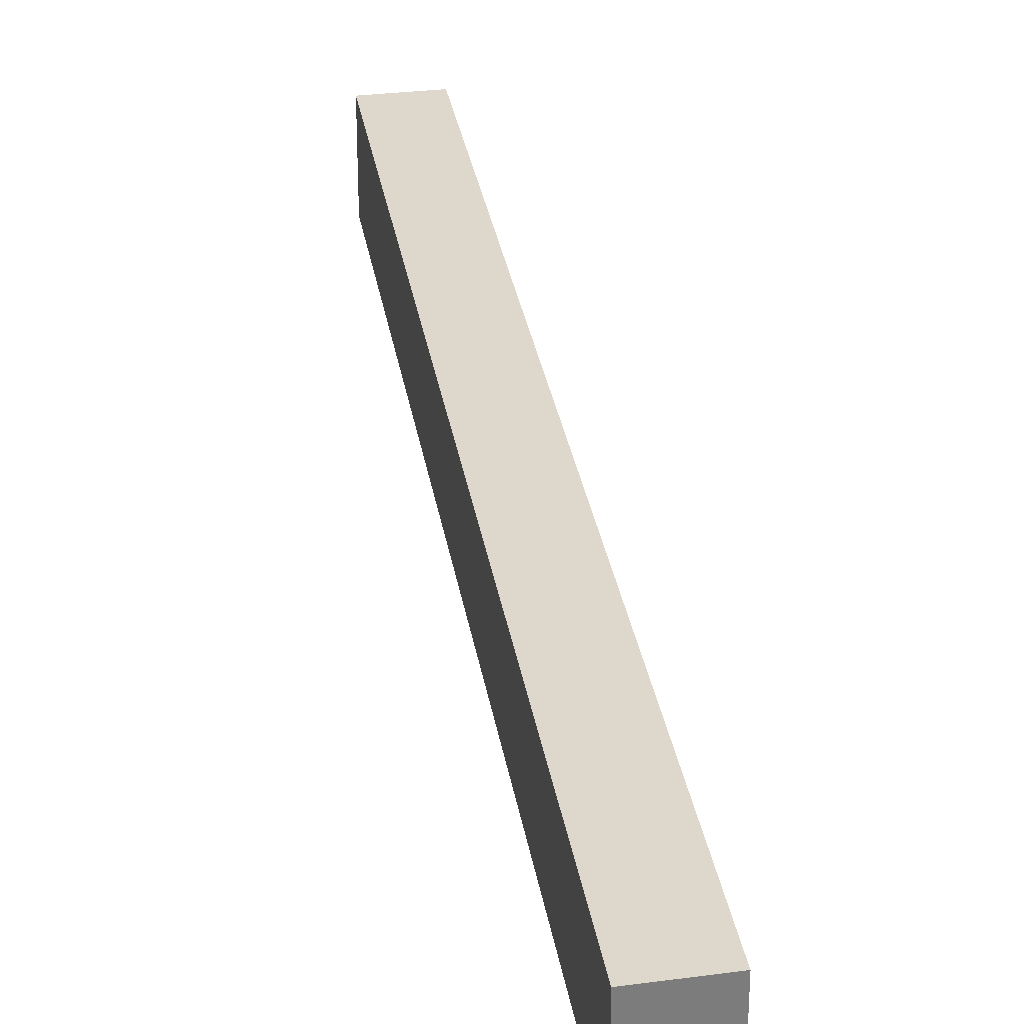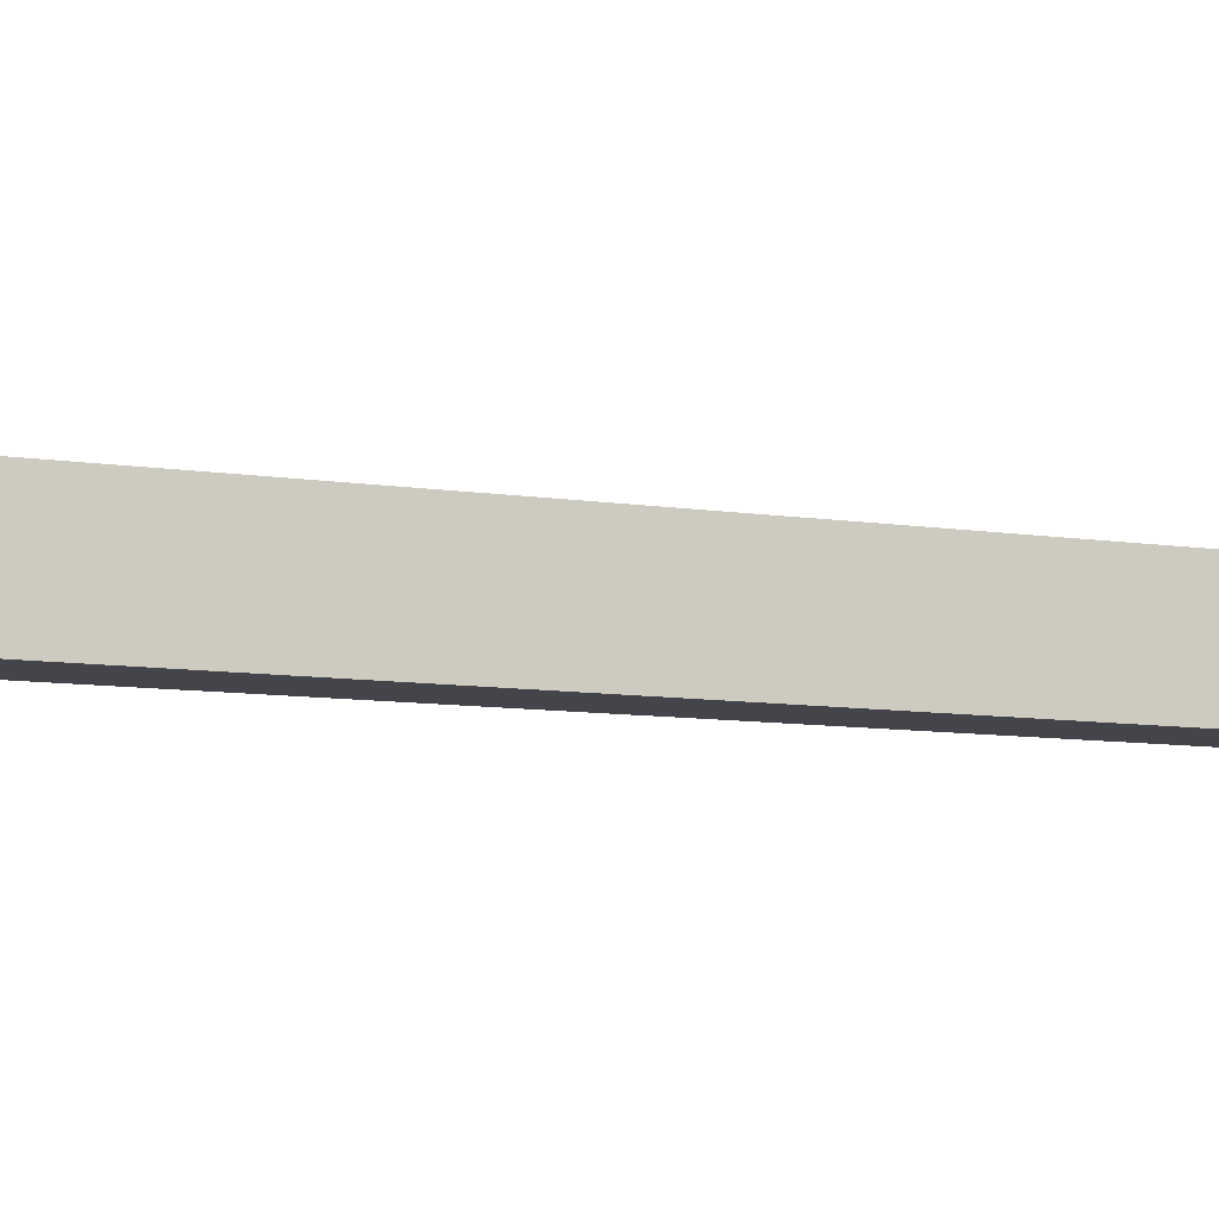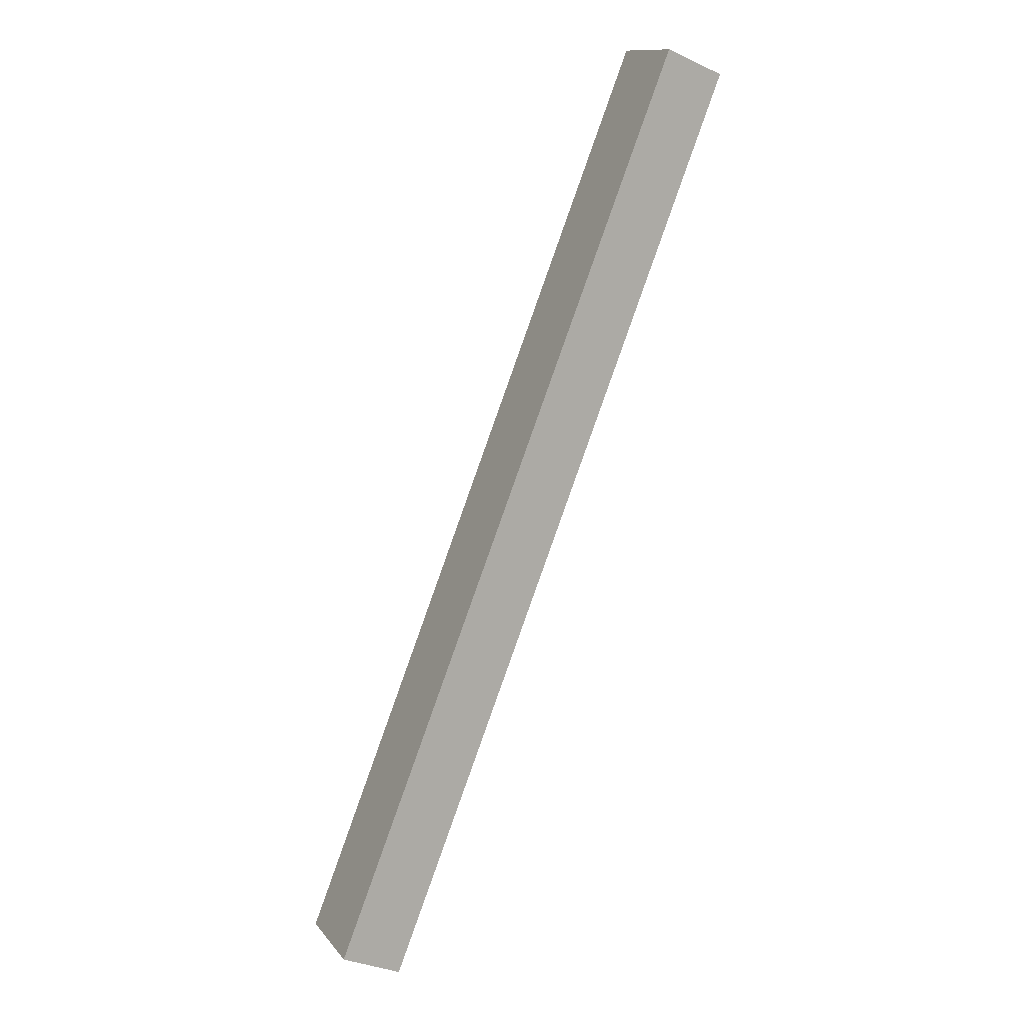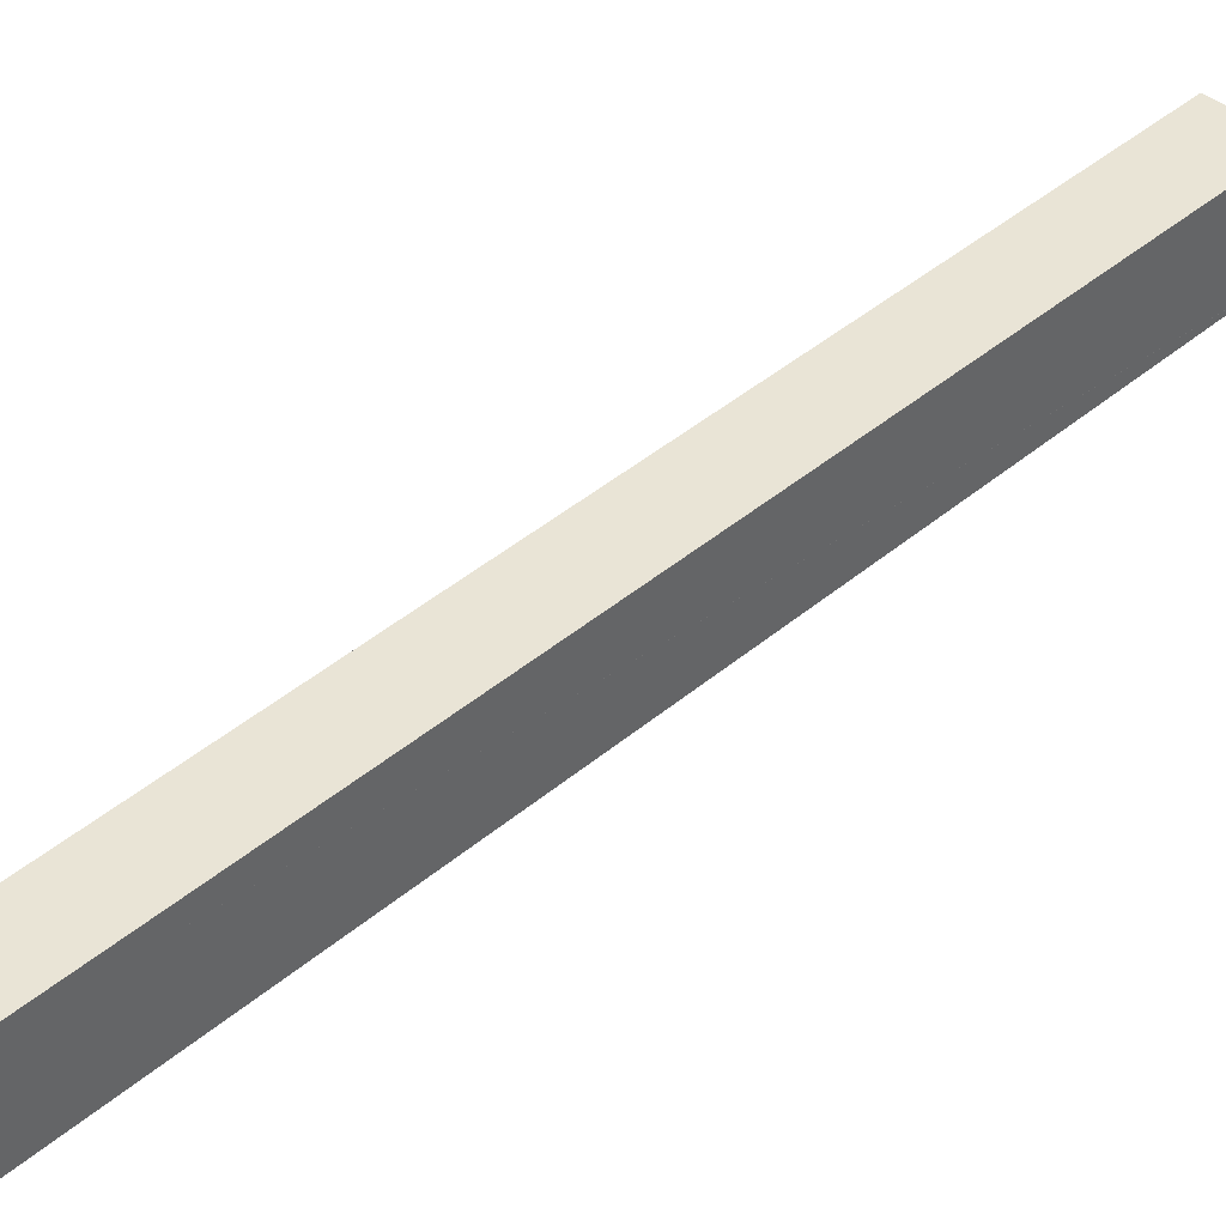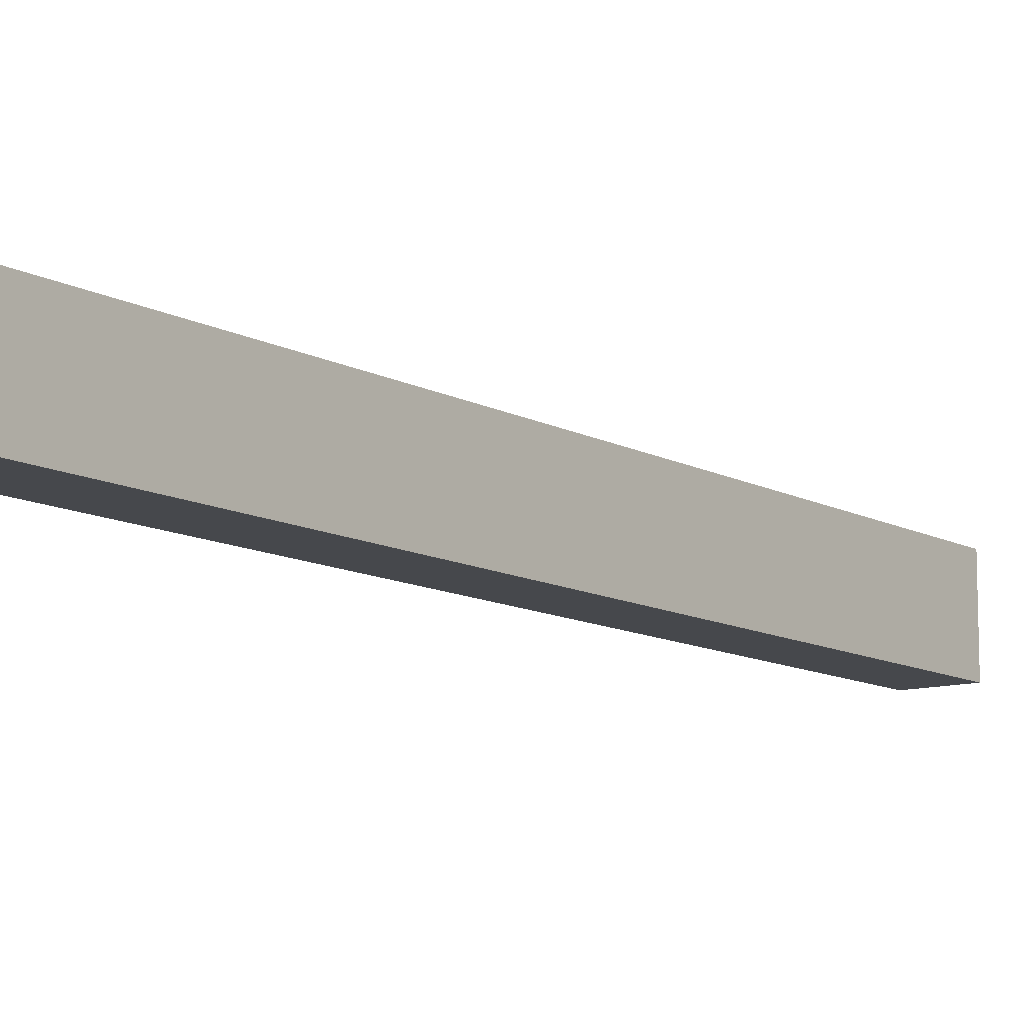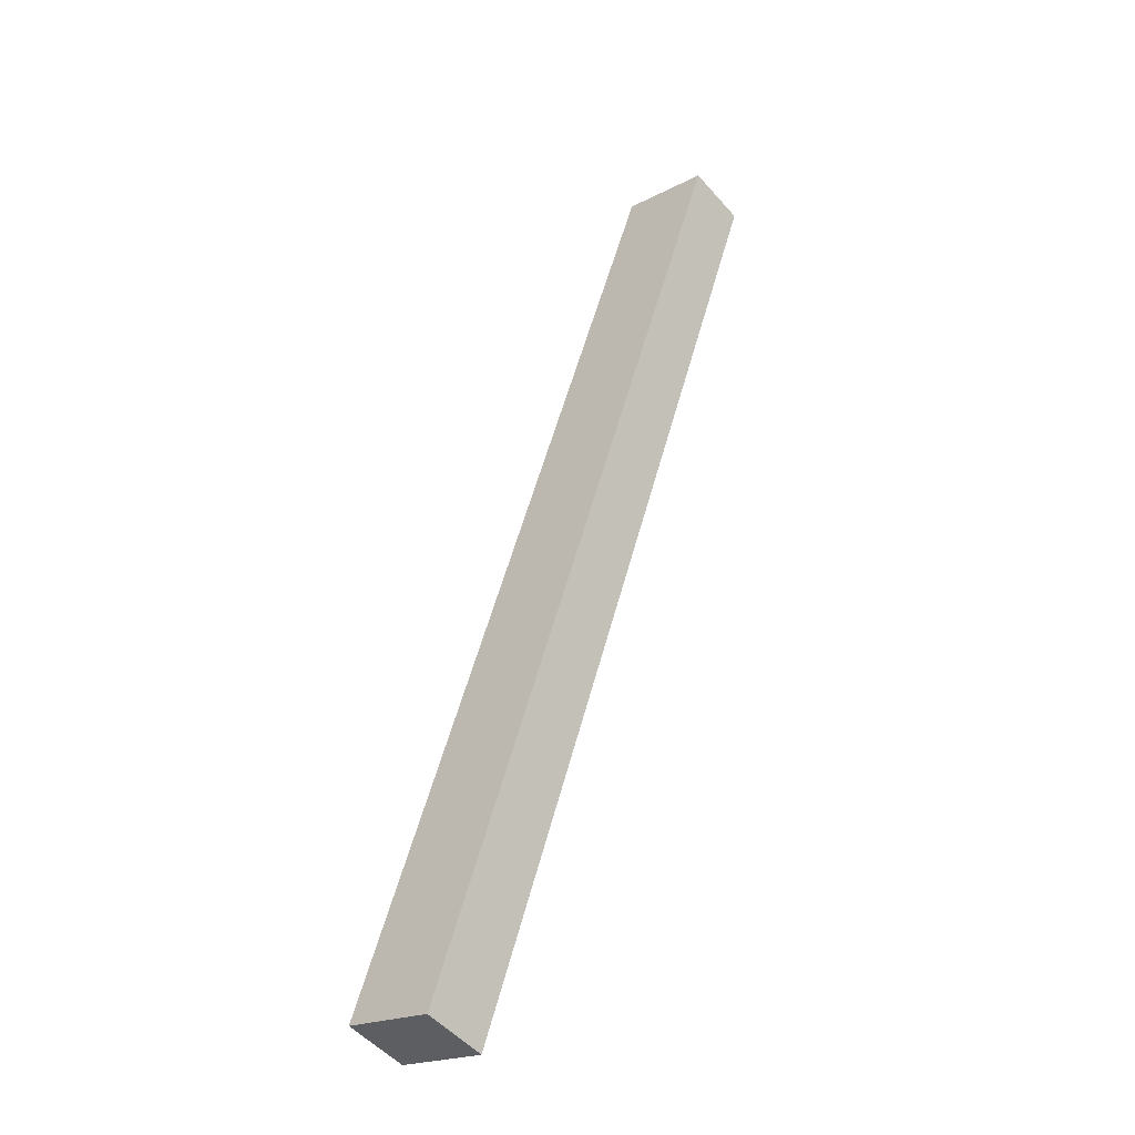
<metadata>
{"format":"obj","ext":"obj","renderer":"f3d","projection":"perspective","resolution":1024,"background":"white","views":[{"elev":31.5,"azim":-167.6,"up":"+Y"},{"elev":-9.3,"azim":-90.7,"up":"+Y"},{"elev":12.7,"azim":-23.6,"up":"+Z"},{"elev":42.6,"azim":66.3,"up":"+Y"},{"elev":-11.1,"azim":-121.3,"up":"+Y"},{"elev":-20.5,"azim":-46.5,"up":"+Z"}]}
</metadata>
<code>
v  0 6.152 3.767e-16
v  3.967 6.152 -1.622
v  3.939 6.152 -1.692
v  27.5 6.152 58.35
v  11.73 6.152 29.75
v  12.7 6.152 32.19
v  19.13 6.152 48.5
v  21.73 6.152 55.11
v  23.64 6.152 59.93
v  3.939 1.036e-16 -1.692
v  0 0 0
v  11.73 -1.821e-15 29.75
v  12.7 -1.971e-15 32.19
v  19.13 -2.97e-15 48.5
v  21.73 -3.375e-15 55.11
v  23.64 -3.67e-15 59.93
v  27.5 -3.573e-15 58.35
v  3.967 9.932e-17 -1.622
g defaultobject
f 1 2 3
f 2 1 4
f 4 1 5
f 4 5 6
f 4 6 7
f 4 7 8
f 4 8 9
f 10 1 3
f 1 10 11
f 11 5 1
f 5 11 12
f 5 12 6
f 6 12 13
f 6 13 7
f 7 13 14
f 7 14 8
f 8 14 15
f 8 15 9
f 9 15 16
f 16 4 9
f 4 16 17
f 2 10 3
f 10 2 4
f 10 4 18
f 18 4 17
f 15 17 16
f 17 15 18
f 18 15 14
f 18 14 13
f 18 13 12
f 18 12 11
f 18 11 10

</code>
